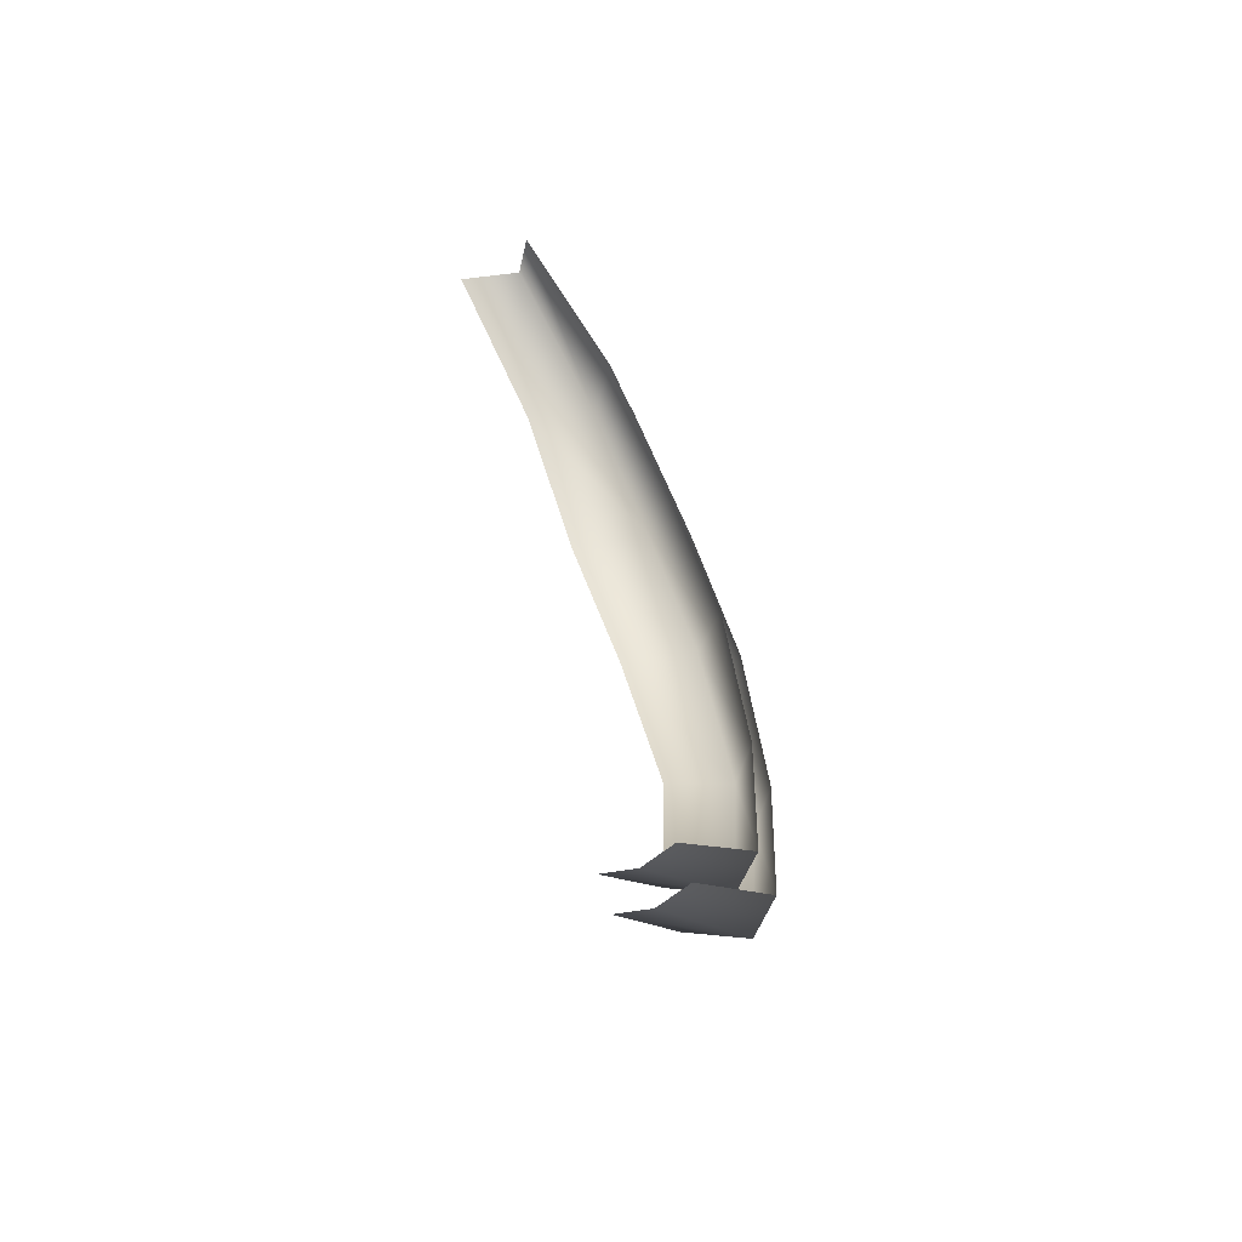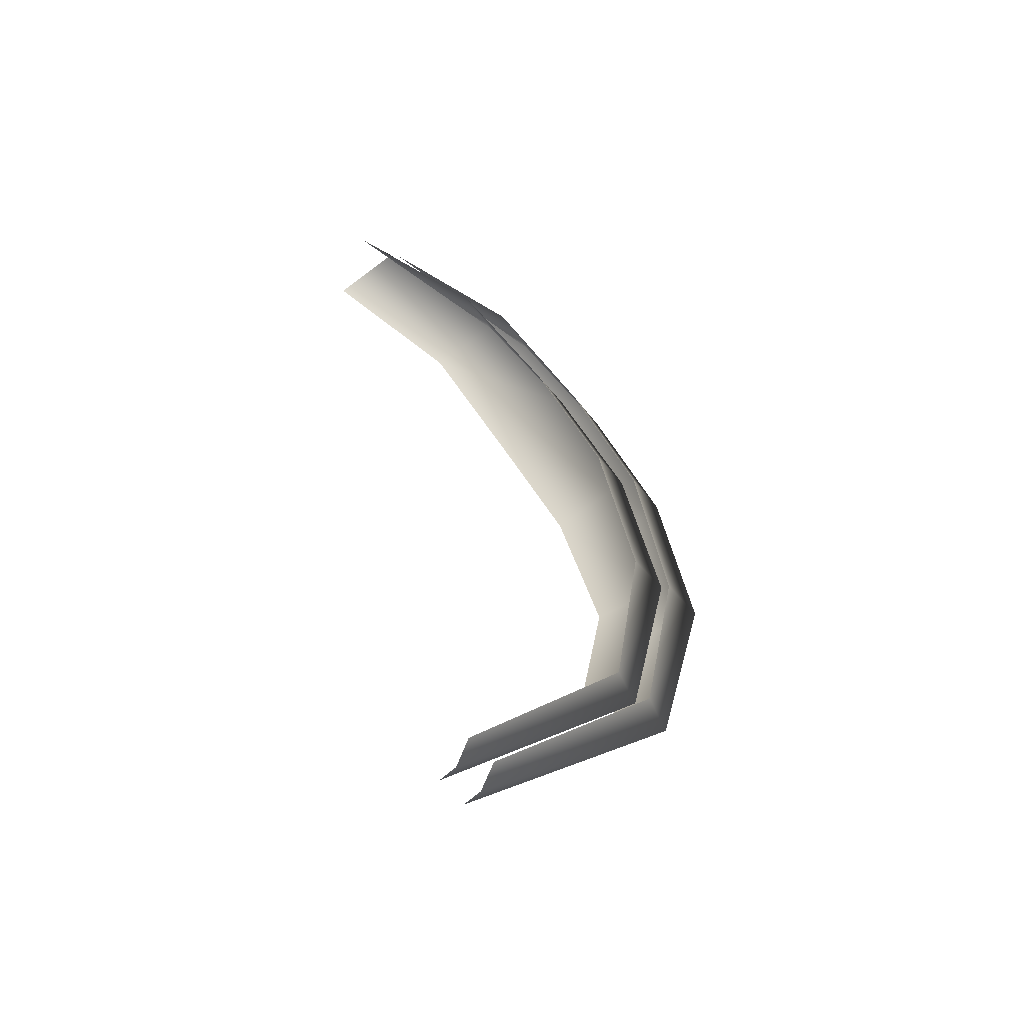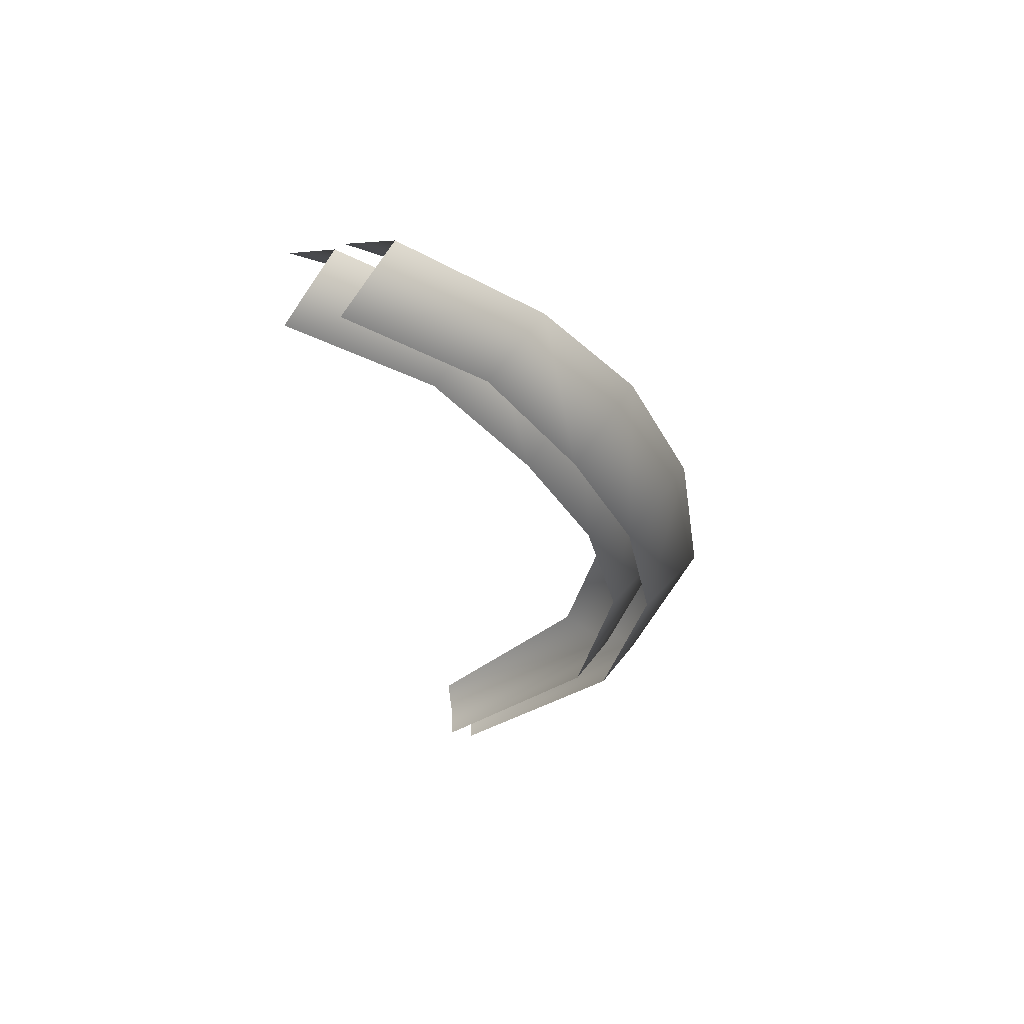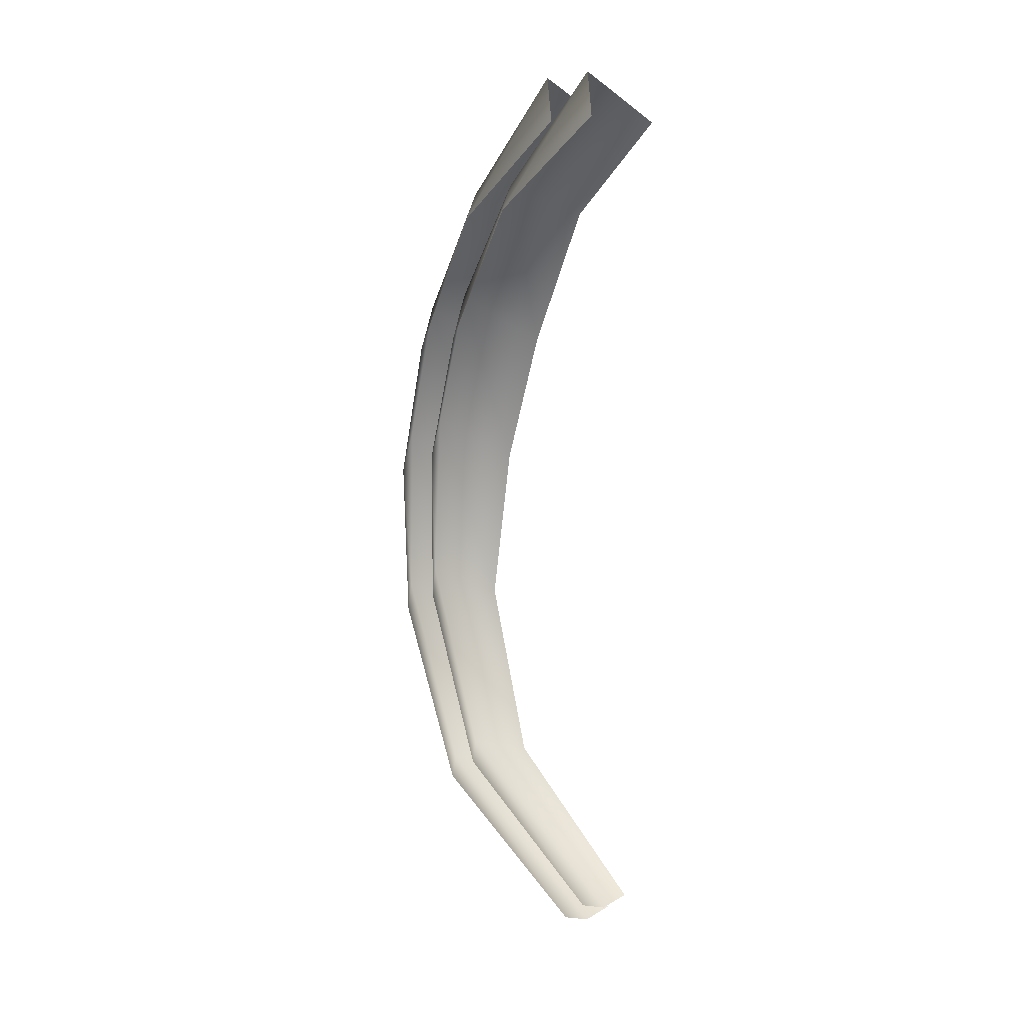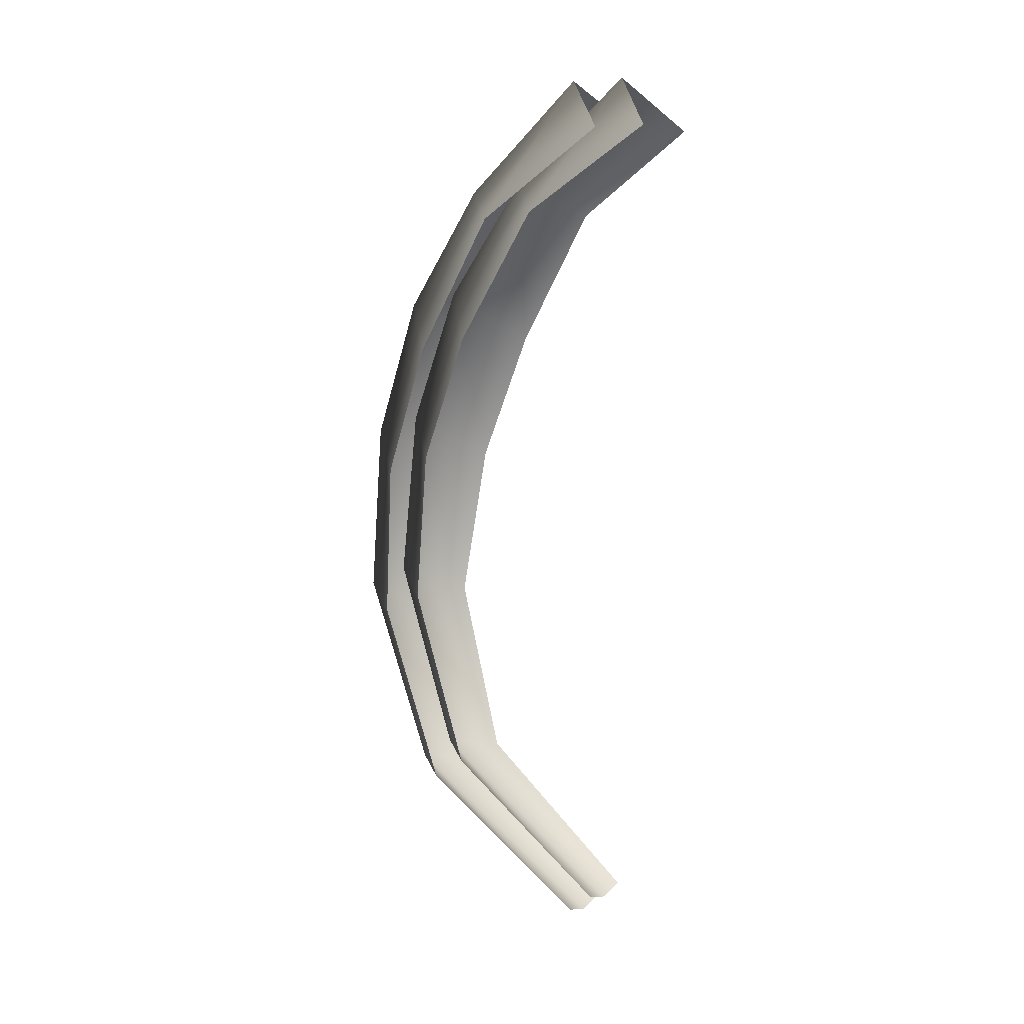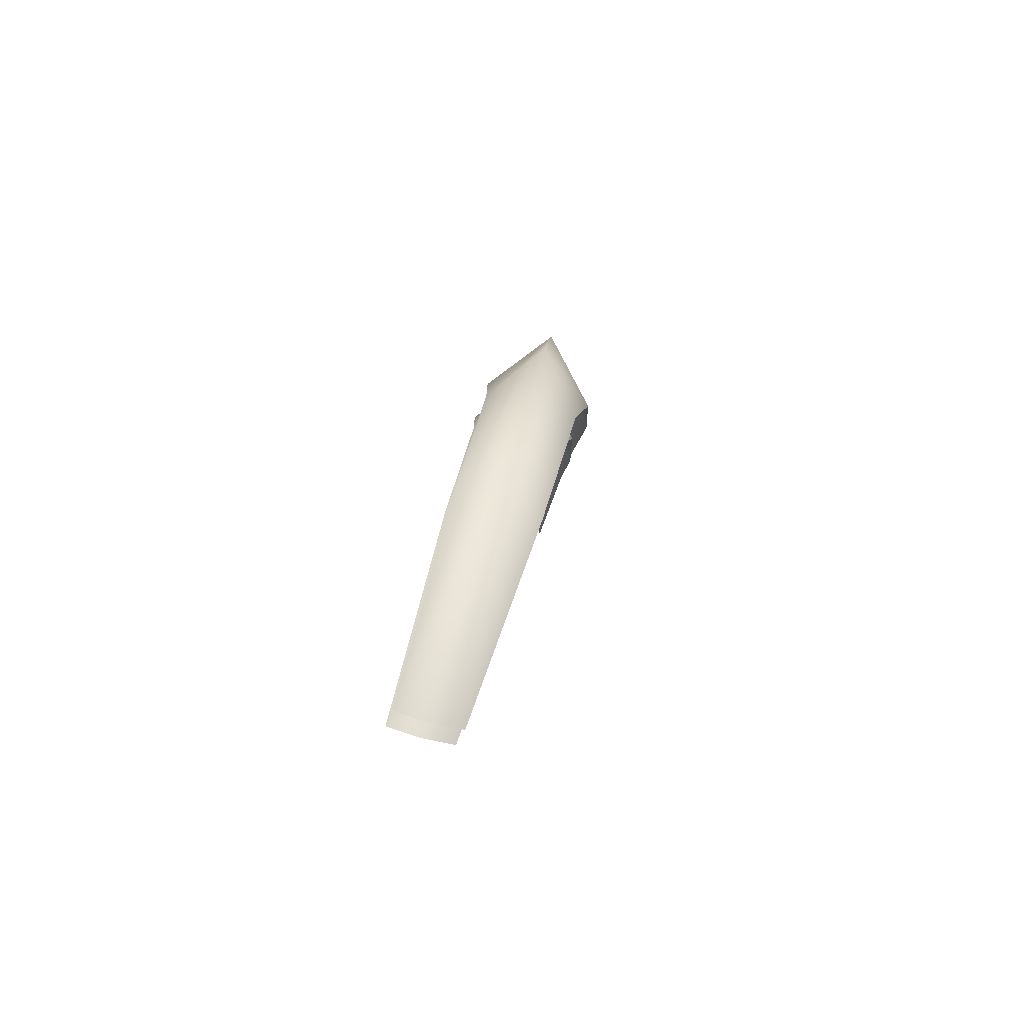
<metadata>
{"format":"obj","ext":"obj","renderer":"f3d","projection":"perspective","resolution":1024,"background":"white","views":[{"elev":-53.4,"azim":24.2,"up":"+Z"},{"elev":-47.7,"azim":60.4,"up":"+Z"},{"elev":62.4,"azim":81.0,"up":"+Z"},{"elev":2.5,"azim":-46.9,"up":"+Z"},{"elev":4.4,"azim":-63.0,"up":"+Z"},{"elev":-71.3,"azim":159.2,"up":"+Z"}]}
</metadata>
<code>
g holiday_palmleafLight_geo
v 0.03697 -0.4338 -1.885
v 0.1771 -0.4371 -1.922
v 0.18 0.3998 -1.285
v -0.01212 0.229 -1.33
v -0.08732 0.4463 -0.5557
v 0.1268 0.6506 -0.4617
v -0.2087 0.351 0.1009
v 0.04423 0.5552 0.2677
v -0.3158 0.1182 0.6448
v -0.05801 0.3126 0.8465
v -0.3676 -0.2164 1.192
v 0.3357 0.2211 -1.311
v 0.3052 -0.4544 -1.885
v 0.1771 -0.4371 -1.922
v 0.2892 0.401 -0.5557
v 0.2496 0.2853 0.1068
v 0.1606 0.04568 0.6539
v -0.1373 -0.04267 1.33
v 0.05216 -0.2909 1.207
v -0.09681 -0.8076 1.546
v -0.2481 -0.5756 1.759
v -0.4258 -0.7572 1.538
v 0.03648 -0.5359 -1.813
v 0.1768 0.2622 -1.196
v 0.174 -0.538 -1.849
v -0.01171 0.09622 -1.246
v -0.08552 0.2841 -0.4795
v 0.1246 0.4814 -0.3806
v -0.2047 0.1692 0.1616
v 0.04361 0.3641 0.3319
v -0.3098 -0.07696 0.6876
v -0.05675 0.1071 0.8918
v -0.3606 -0.4231 1.213
v 0.3298 0.08783 -1.228
v 0.2998 -0.5561 -1.813
v 0.174 -0.538 -1.849
v 0.284 0.2396 -0.481
v 0.2452 0.1045 0.1653
v 0.1578 -0.1484 0.6942
v -0.1346 -0.2572 1.354
v 0.05139 -0.4967 1.225
v -0.09484 -1.015 1.542
v -0.2433 -0.794 1.759
v -0.4178 -0.965 1.535
g holiday_palmleafLight_geo_0
f 3 2 1
f 4 3 1
f 3 4 5
f 6 3 5
f 6 5 7
f 8 6 7
f 8 7 9
f 10 8 9
f 9 11 10
f 12 3 6
f 12 13 3
f 13 14 3
f 15 12 6
f 15 6 8
f 16 15 8
f 16 8 10
f 17 16 10
f 17 10 18
f 11 18 10
f 19 17 18
f 19 18 20
f 18 21 20
f 21 18 11
f 22 21 11
f 25 24 23
f 24 26 23
f 26 24 27
f 24 28 27
f 27 28 29
f 28 30 29
f 29 30 31
f 30 32 31
f 33 31 32
f 24 34 28
f 35 34 24
f 36 35 24
f 34 37 28
f 28 37 30
f 37 38 30
f 30 38 32
f 38 39 32
f 32 39 40
f 40 33 32
f 39 41 40
f 40 41 42
f 43 40 42
f 40 43 33
f 43 44 33

</code>
